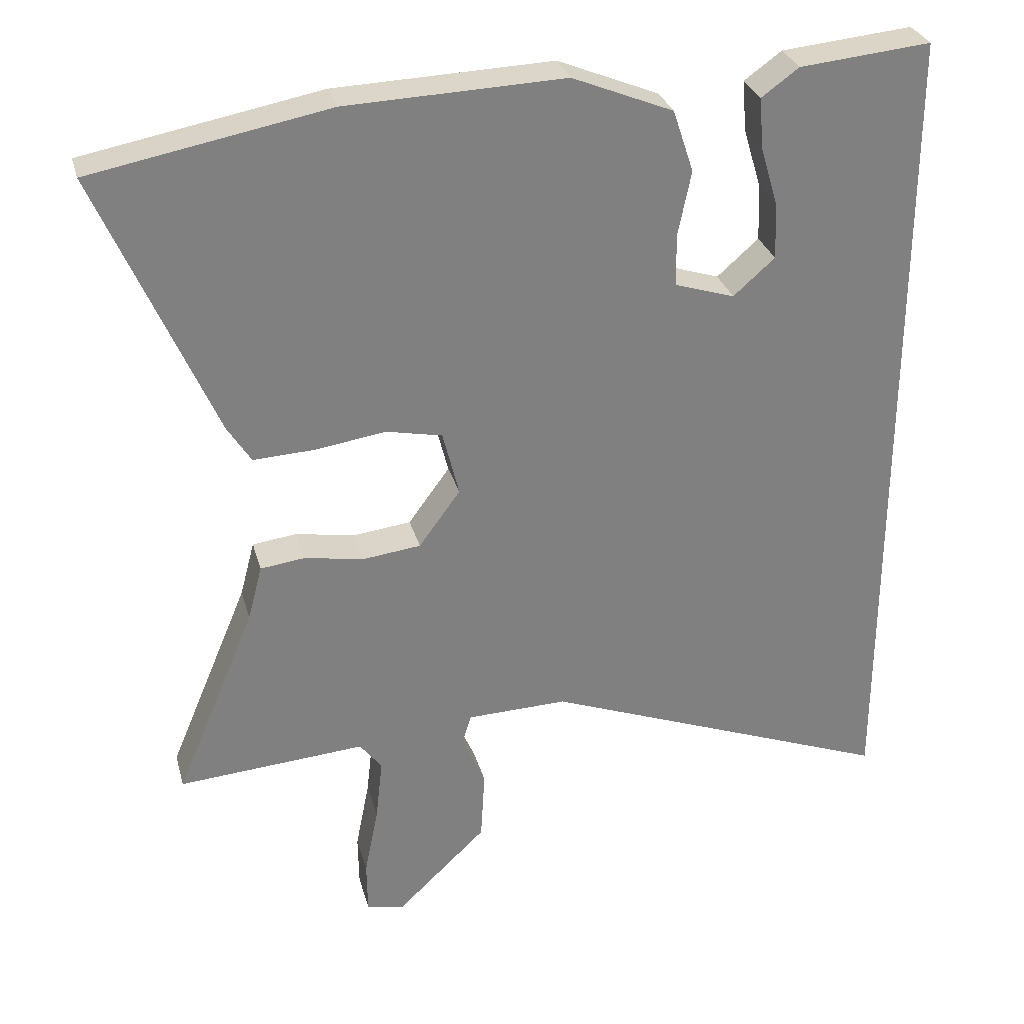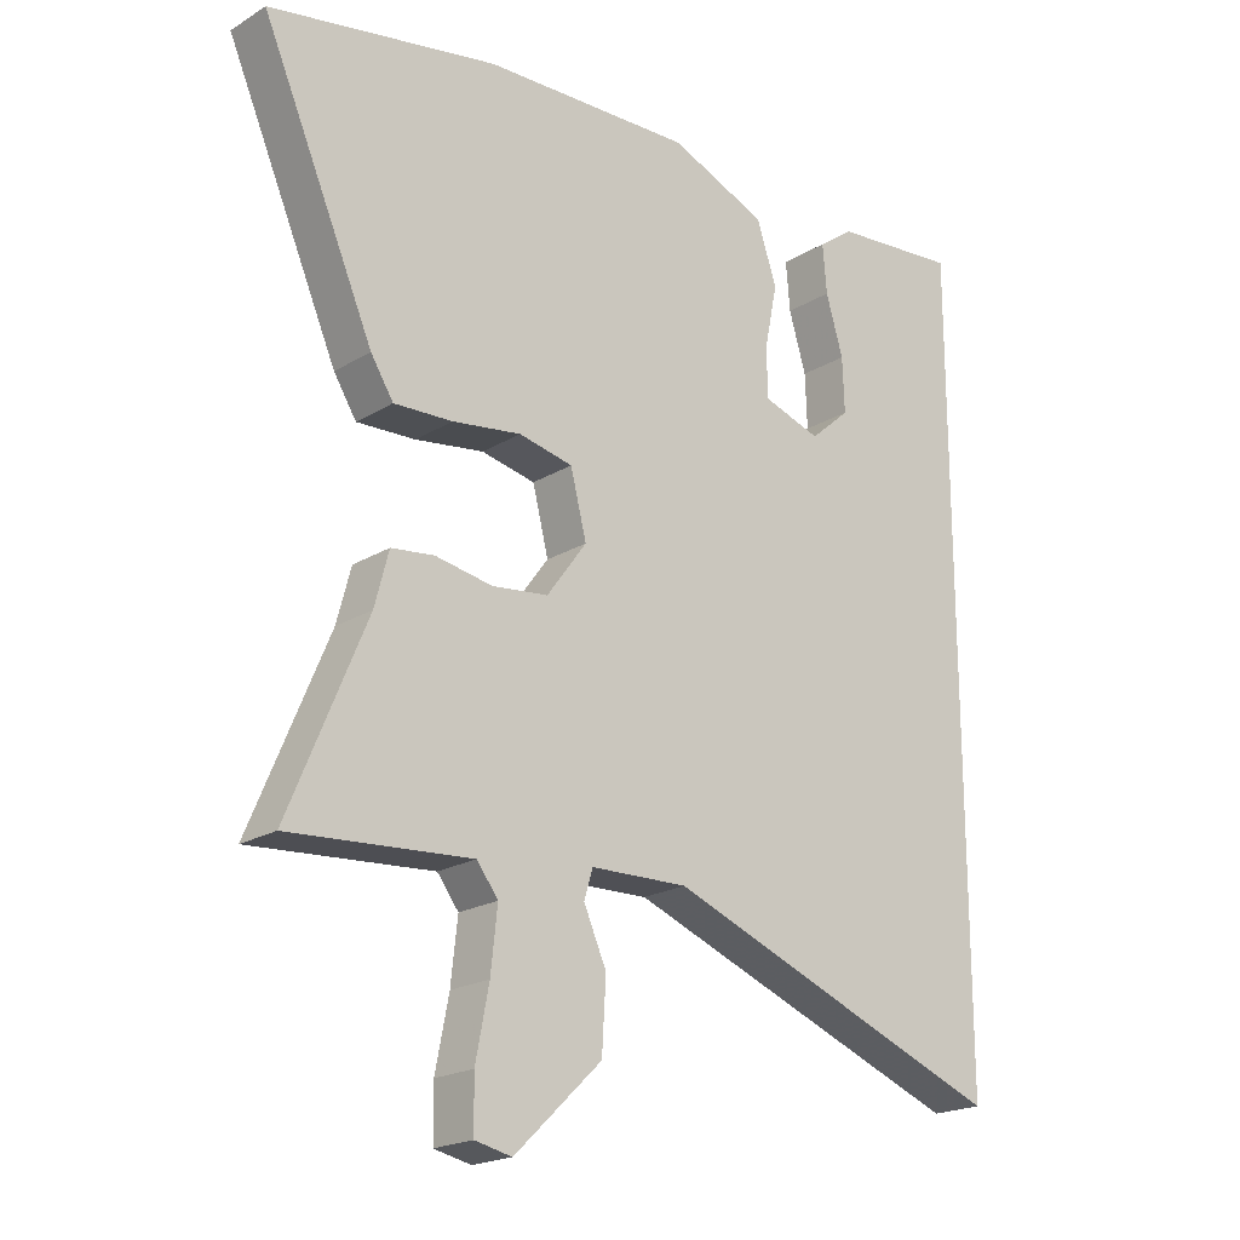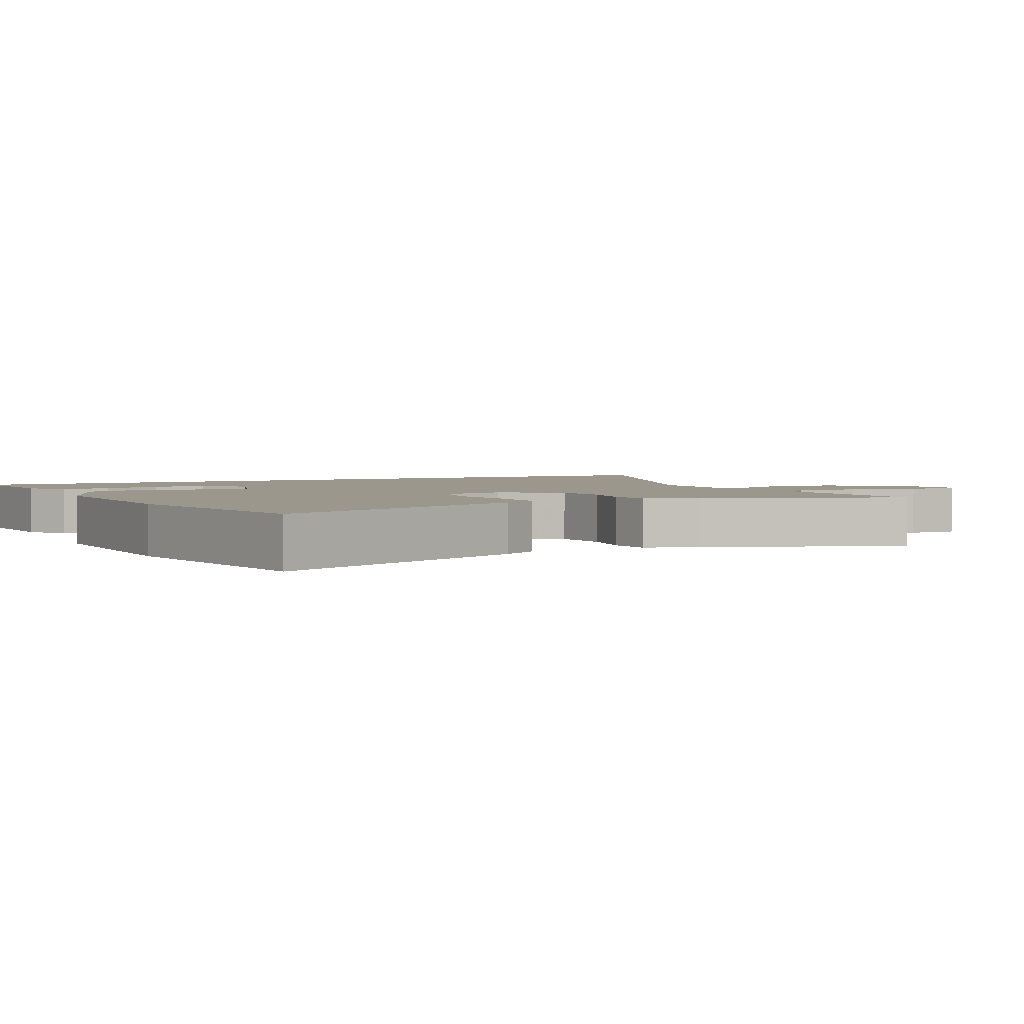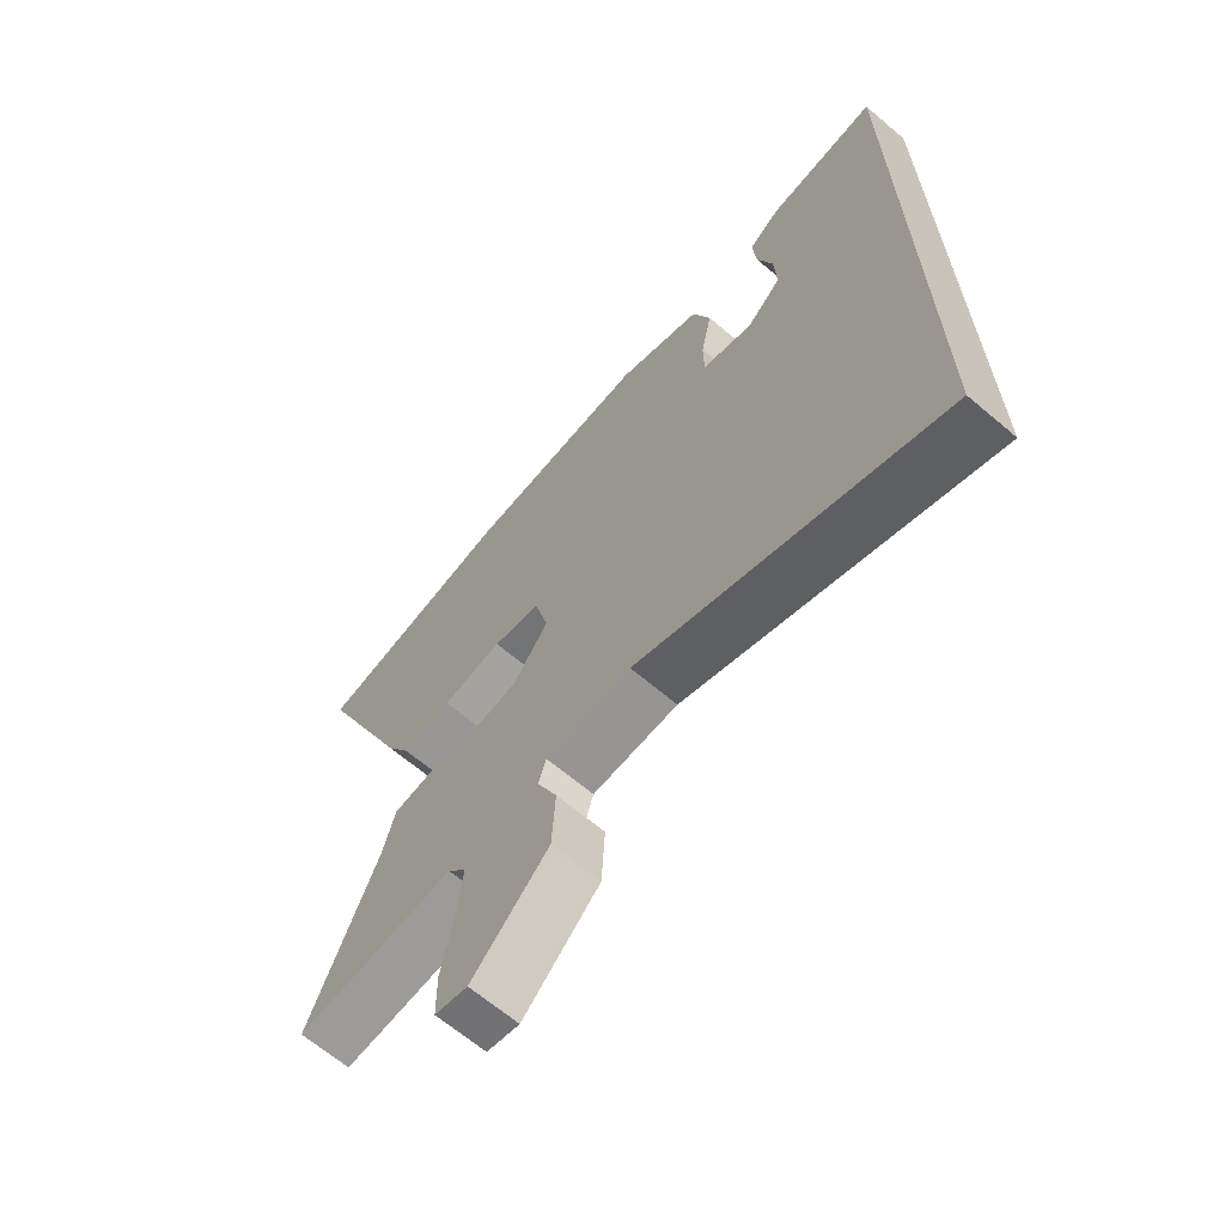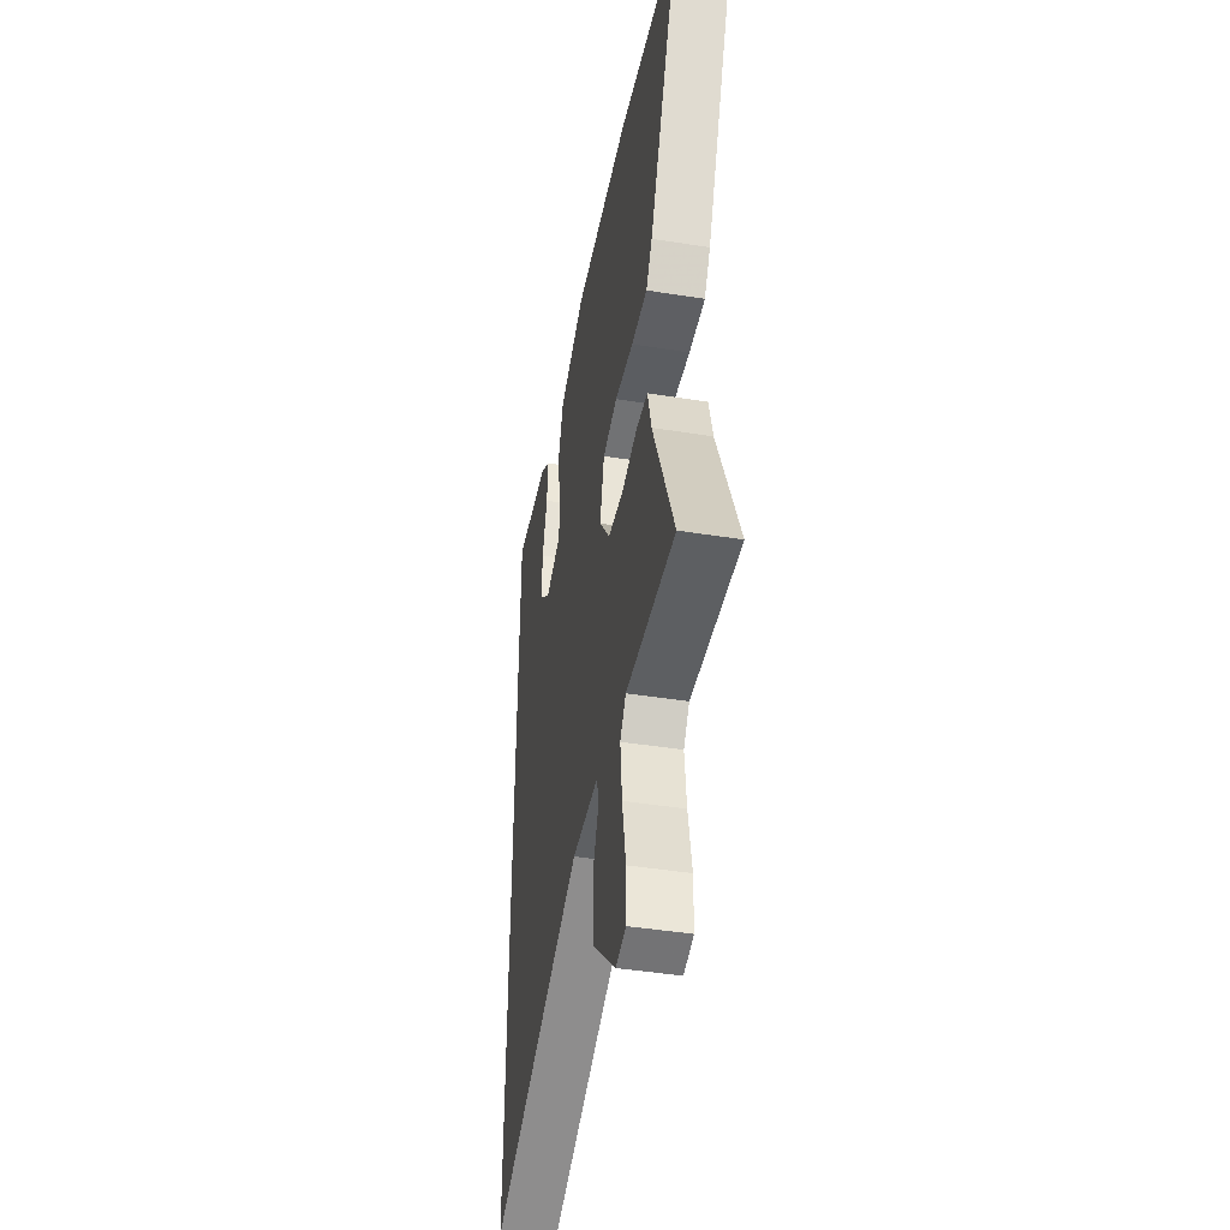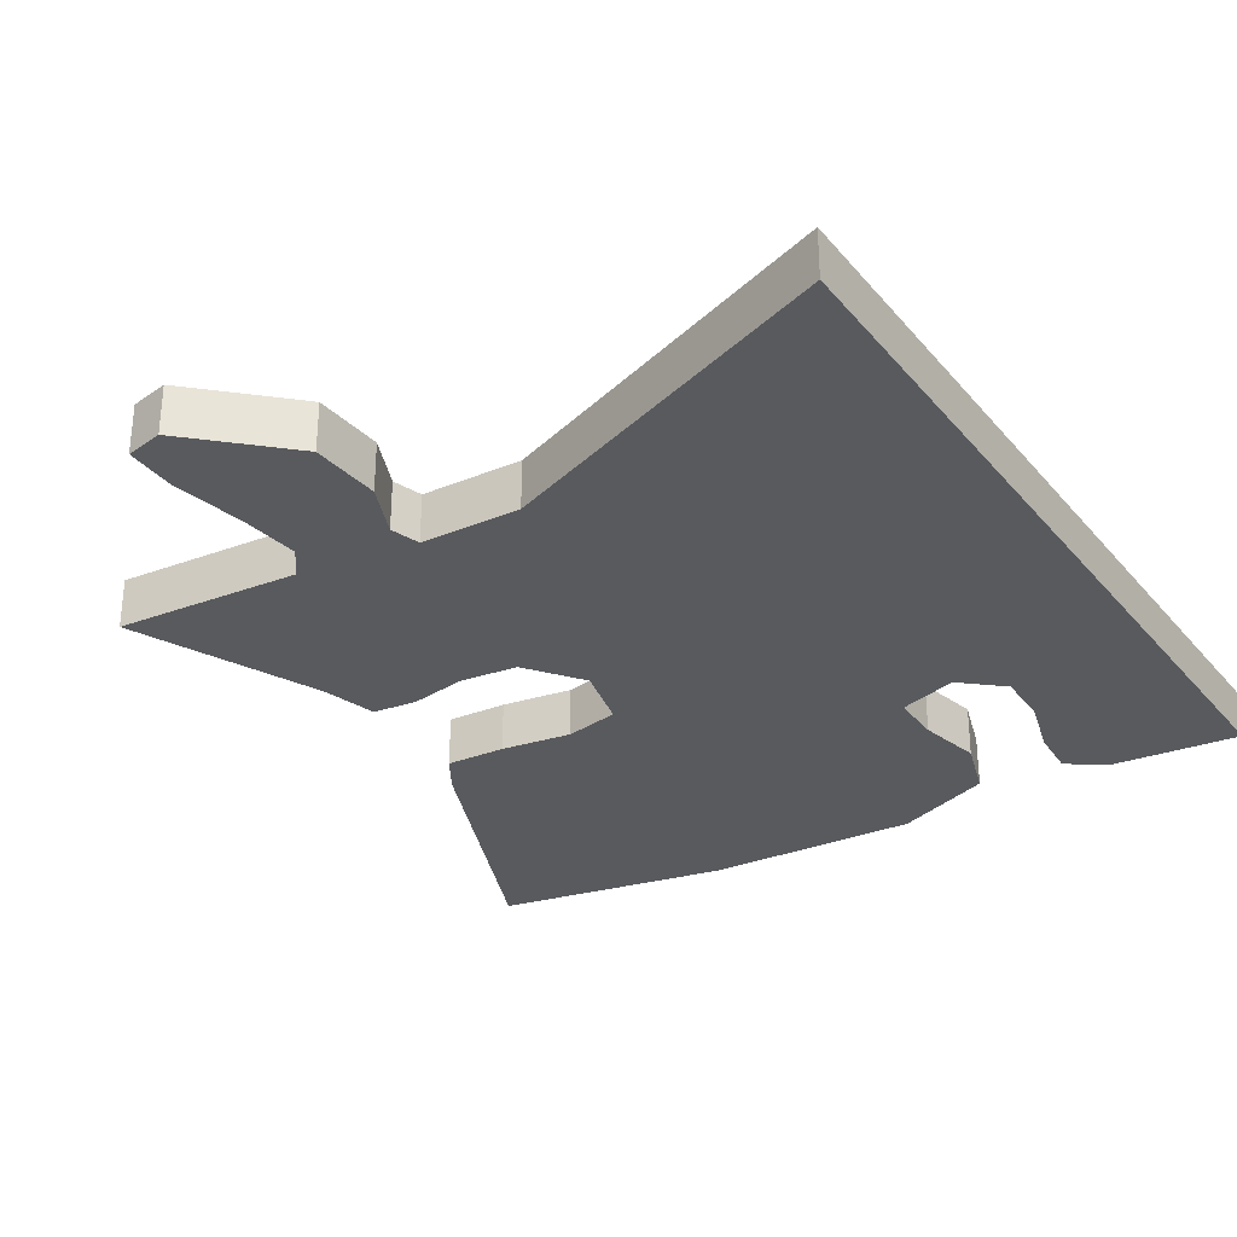
<metadata>
{"format":"obj","ext":"obj","renderer":"f3d","projection":"perspective","resolution":1024,"background":"white","views":[{"elev":30.1,"azim":165.4,"up":"+Z"},{"elev":-20.4,"azim":137.7,"up":"+Z"},{"elev":2.7,"azim":63.6,"up":"+Y"},{"elev":-66.2,"azim":-130.4,"up":"+Z"},{"elev":-43.7,"azim":79.3,"up":"+Z"},{"elev":-30.6,"azim":-147.5,"up":"+Y"}]}
</metadata>
<code>
v -0.5 0.07 0.547
v -0.31 0.07 0.529
v -0.256 0.07 0.49
v -0.262 0.07 0.417
v -0.288 0.07 0.33
v -0.291 0.07 0.249
v -0.231 0.07 0.196
v -0.144 0.07 0.224
v -0.143 0.07 0.299
v -0.162 0.07 0.393
v -0.132 0.07 0.483
v 0.014 0.07 0.543
v 0.329 0.07 0.532
v 0.671 0.07 0.468
v 0.503 0.07 0.081
v 0.469 0.07 0.027
v 0.381 0.07 0.031
v 0.278 0.07 0.046
v 0.197 0.07 0.029
v 0.173 0.07 -0.066
v 0.233 0.07 -0.148
v 0.317 0.07 -0.158
v 0.403 0.07 -0.143
v 0.467 0.07 -0.151
v 0.488 0.07 -0.231
v 0.604 0.07 -0.508
v 0.386 0.07 -0.492
v 0.333 0.07 -0.488
v 0.301 0.07 -0.53
v 0.311 0.07 -0.621
v 0.331 0.07 -0.723
v 0.33 0.07 -0.8
v 0.275 0.07 -0.812
v 0.145 0.07 -0.688
v 0.139 0.07 -0.585
v 0.173 0.07 -0.508
v 0.16 0.07 -0.465
v 0.014 0.07 -0.461
v -0.5 0.07 -0.658
v -0.5 0 0.547
v -0.31 0 0.529
v -0.256 0 0.49
v -0.262 0 0.417
v -0.288 0 0.33
v -0.291 0 0.249
v -0.231 0 0.196
v -0.144 0 0.224
v -0.143 0 0.299
v -0.162 0 0.393
v -0.132 0 0.483
v 0.014 0 0.543
v 0.329 0 0.532
v 0.671 0 0.468
v 0.503 0 0.081
v 0.469 0 0.027
v 0.381 0 0.031
v 0.278 0 0.046
v 0.197 0 0.029
v 0.173 0 -0.066
v 0.233 0 -0.148
v 0.317 0 -0.158
v 0.403 0 -0.143
v 0.467 0 -0.151
v 0.488 0 -0.231
v 0.604 0 -0.508
v 0.386 0 -0.492
v 0.333 0 -0.488
v 0.301 0 -0.53
v 0.311 0 -0.621
v 0.331 0 -0.723
v 0.33 0 -0.8
v 0.275 0 -0.812
v 0.145 0 -0.688
v 0.139 0 -0.585
v 0.173 0 -0.508
v 0.16 0 -0.465
v 0.014 0 -0.461
v -0.5 0 -0.658
f 38 39 1
f 37 38 1
f 33 34 35 36
f 33 36 37
f 30 31 32 33
f 29 30 33 37
f 28 29 37
f 25 26 27 28
f 22 23 24 25
f 21 22 25 28
f 20 21 28 37
f 15 16 17 18
f 13 14 15 18
f 13 18 19
f 12 13 19
f 9 10 11 12
f 8 9 12 19
f 7 8 19 20
f 2 3 4 5
f 2 5 6
f 1 2 6
f 37 1 6
f 7 20 37
f 6 7 37
f 40 78 77
f 40 77 76
f 75 74 73 72
f 76 75 72
f 72 71 70 69
f 76 72 69 68
f 76 68 67
f 67 66 65 64
f 64 63 62 61
f 67 64 61 60
f 76 67 60 59
f 57 56 55 54
f 57 54 53 52
f 58 57 52
f 58 52 51
f 51 50 49 48
f 58 51 48 47
f 59 58 47 46
f 44 43 42 41
f 45 44 41
f 45 41 40
f 45 40 76
f 76 59 46
f 76 46 45
f 1 40 41 2
f 2 41 42 3
f 3 42 43 4
f 4 43 44 5
f 5 44 45 6
f 6 45 46 7
f 7 46 47 8
f 8 47 48 9
f 9 48 49 10
f 10 49 50 11
f 11 50 51 12
f 12 51 52 13
f 13 52 53 14
f 14 53 54 15
f 15 54 55 16
f 16 55 56 17
f 17 56 57 18
f 18 57 58 19
f 19 58 59 20
f 20 59 60 21
f 21 60 61 22
f 22 61 62 23
f 23 62 63 24
f 24 63 64 25
f 25 64 65 26
f 26 65 66 27
f 27 66 67 28
f 28 67 68 29
f 29 68 69 30
f 30 69 70 31
f 31 70 71 32
f 32 71 72 33
f 33 72 73 34
f 34 73 74 35
f 35 74 75 36
f 36 75 76 37
f 37 76 77 38
f 38 77 78 39
f 39 78 40 1

</code>
